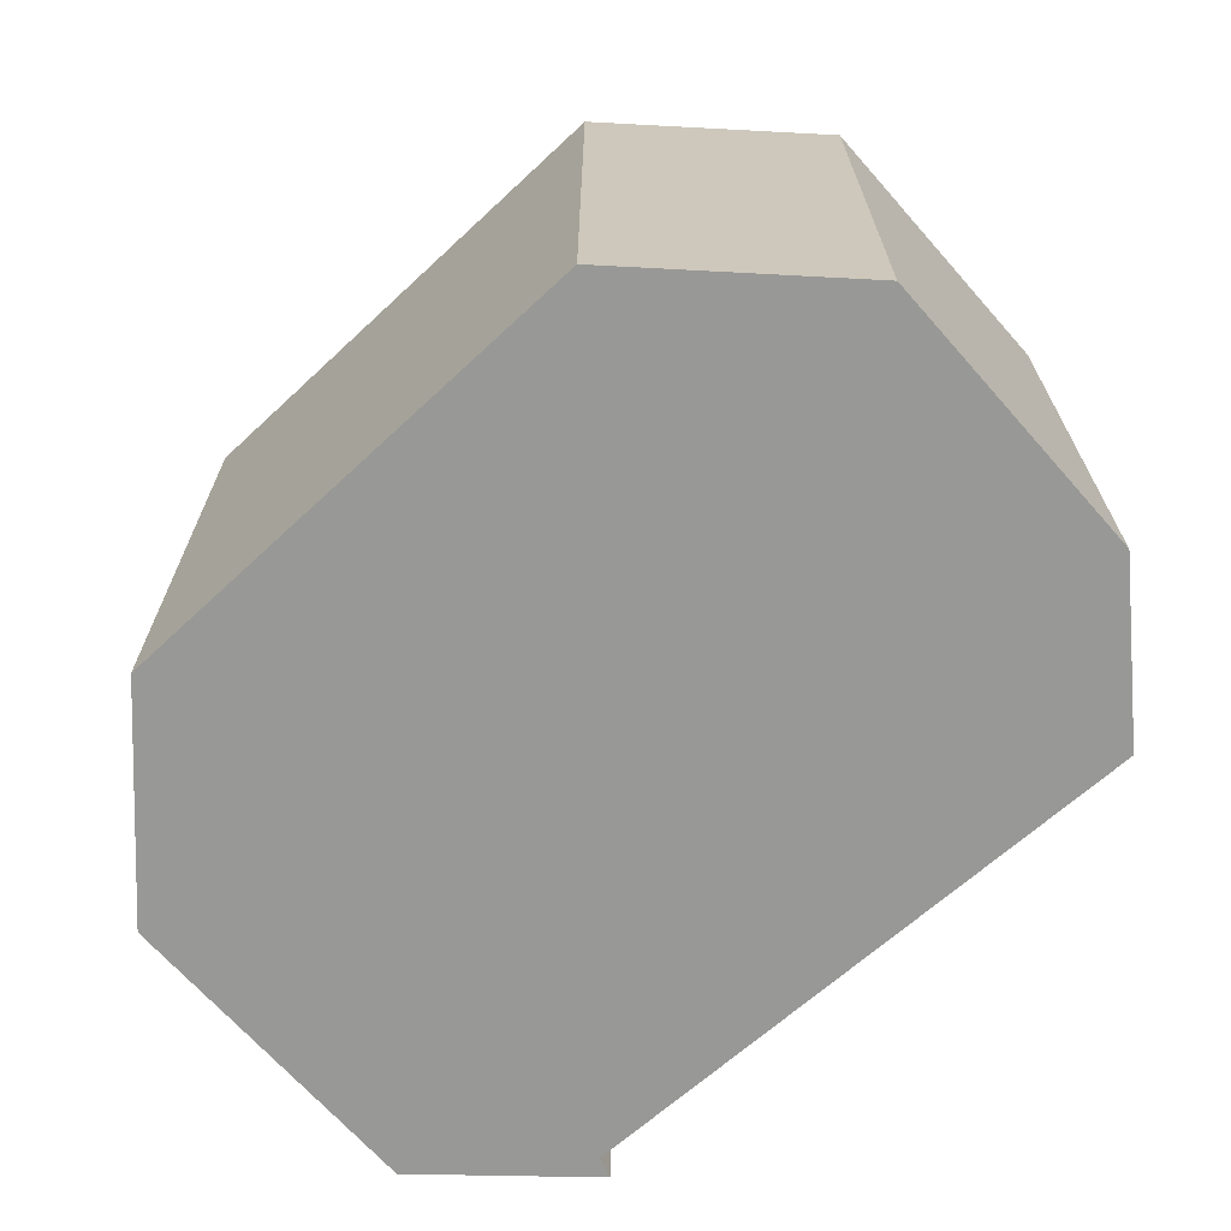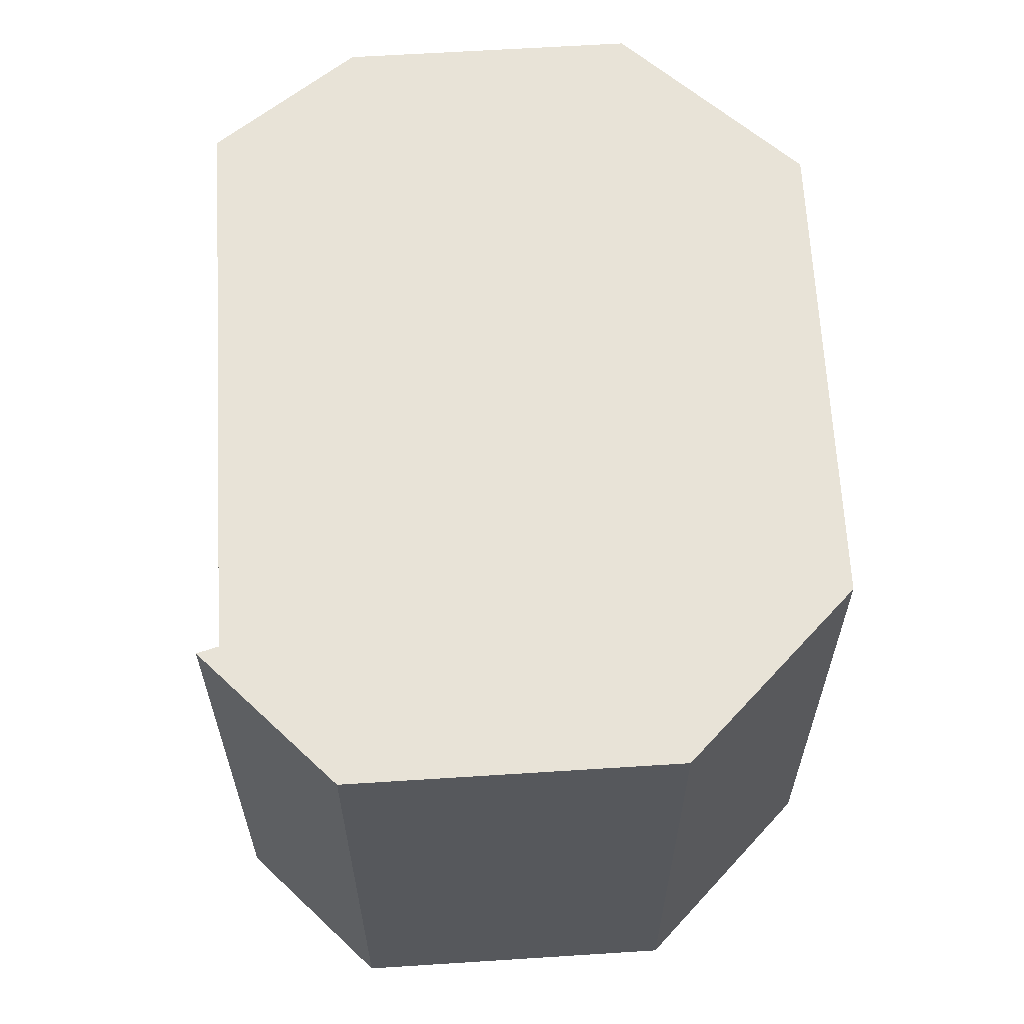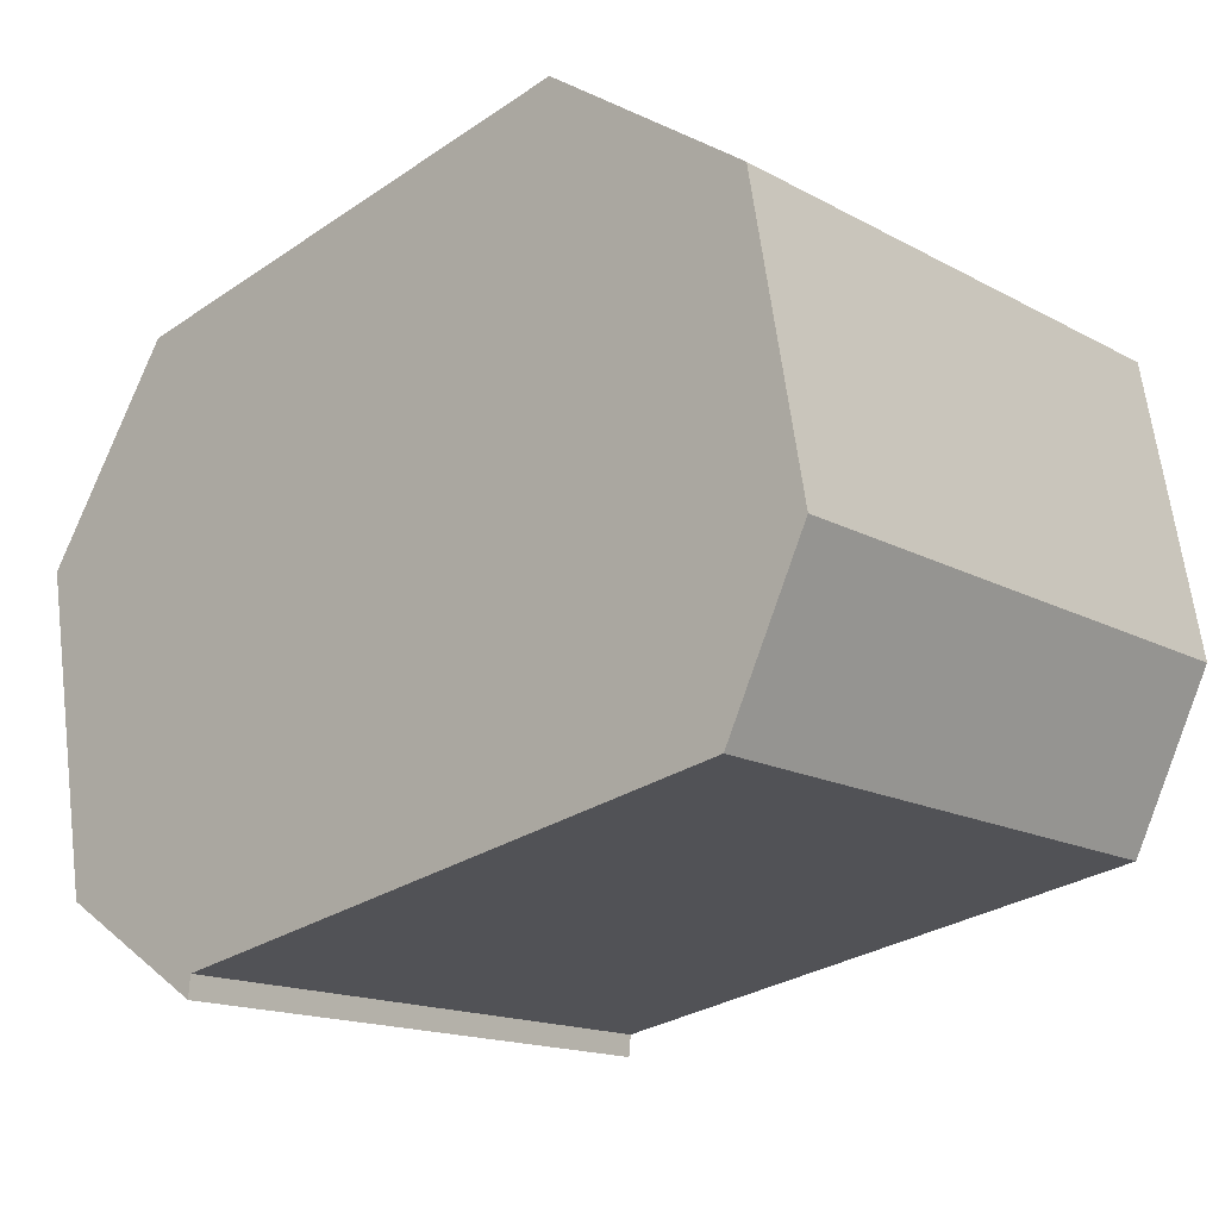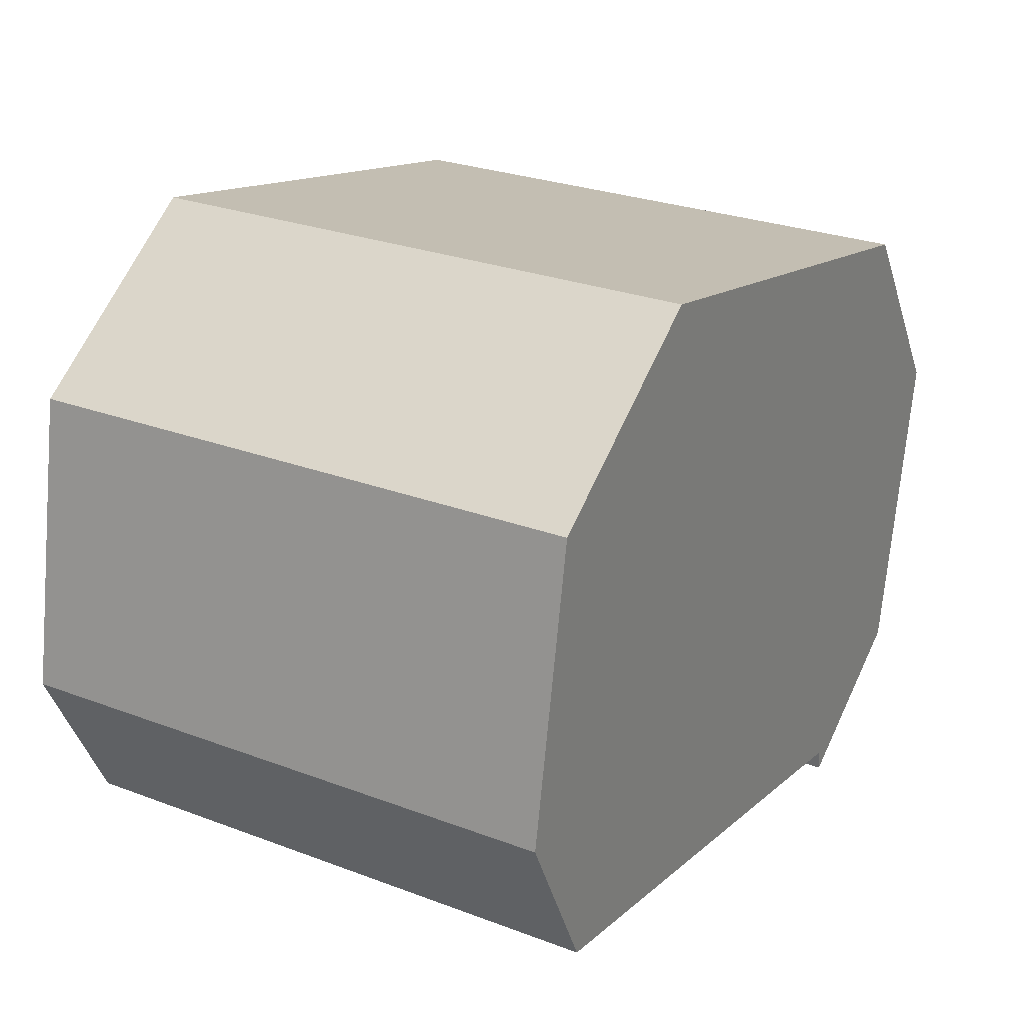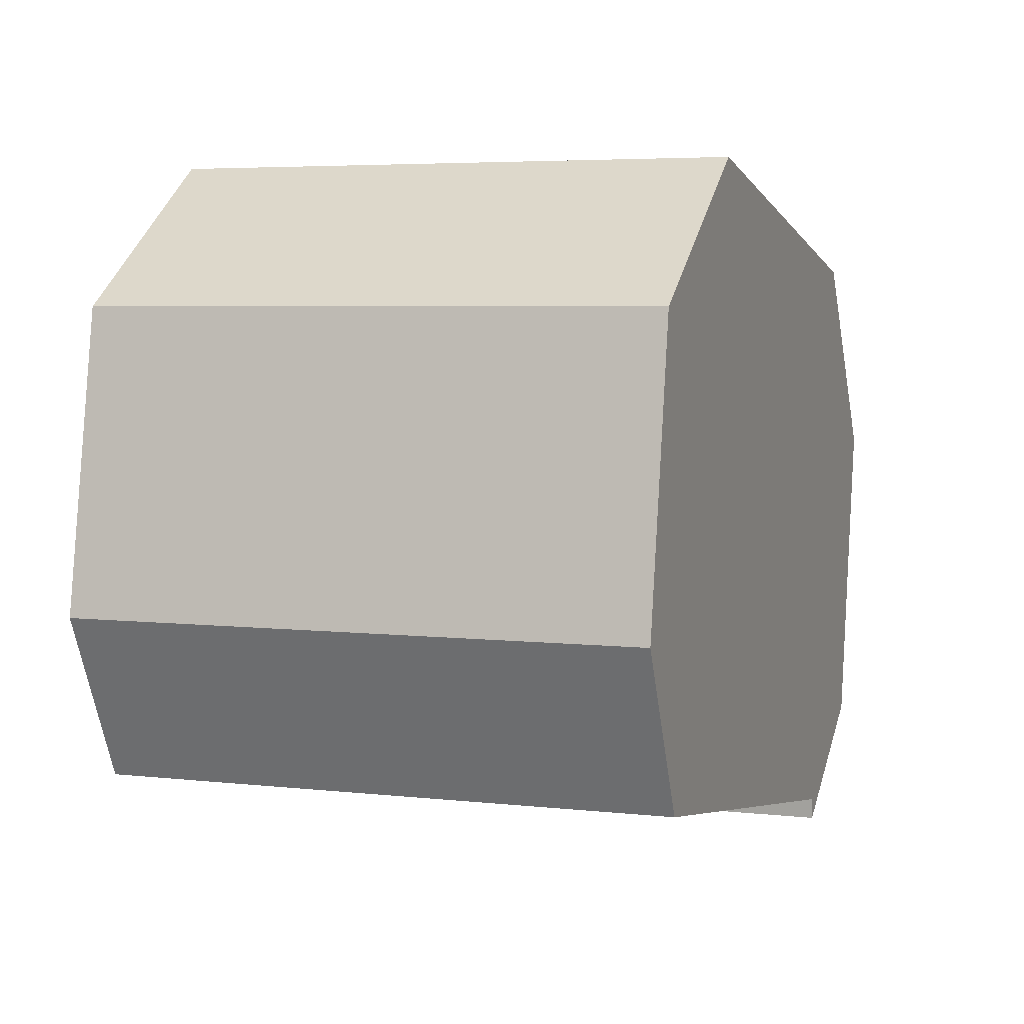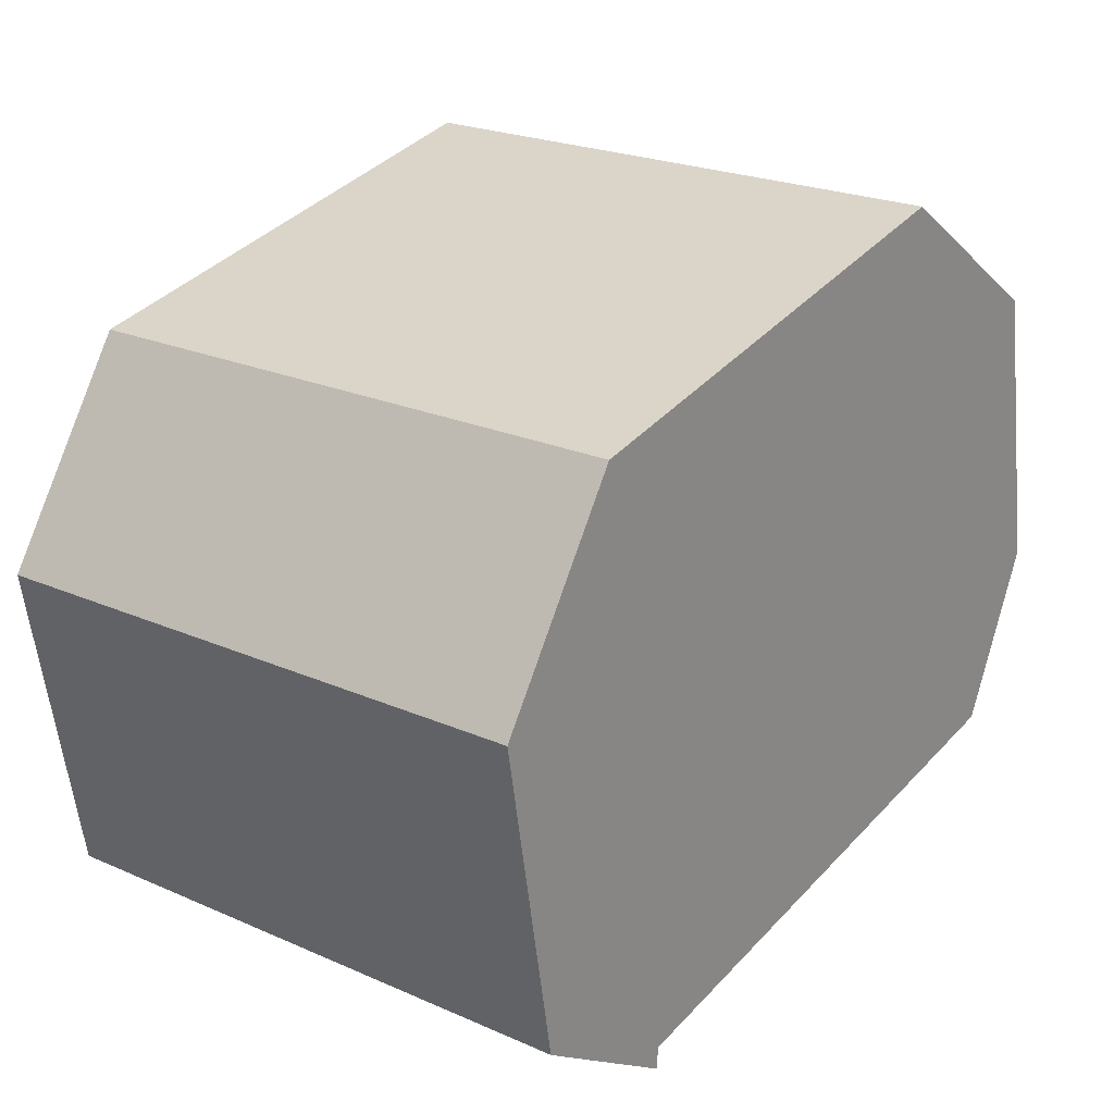
<metadata>
{"format":"obj","ext":"obj","renderer":"f3d","projection":"perspective","resolution":1024,"background":"white","views":[{"elev":-68.4,"azim":31.4,"up":"+Y"},{"elev":61.5,"azim":-103.8,"up":"+Y"},{"elev":-15.8,"azim":41.6,"up":"+Z"},{"elev":27.0,"azim":120.4,"up":"+Z"},{"elev":5.1,"azim":109.6,"up":"+Z"},{"elev":22.9,"azim":-53.1,"up":"+Z"}]}
</metadata>
<code>
v  0.291 2.918 -1.641
v  1.128 2.918 -2.053
v  1.117 2.918 -2.167
v  4.14 2.918 -1.522
v  4.556 2.918 -0.675
v  0 2.918 1.787e-16
v  4.29 2.918 0.826
v  0.691 2.918 1.029
v  3.233 2.918 1.551
v  4.556 4.133e-17 -0.675
v  4.14 9.32e-17 -1.522
v  1.128 1.257e-16 -2.053
v  1.117 1.327e-16 -2.167
v  4.29 -5.058e-17 0.826
v  0.291 1.005e-16 -1.641
v  0 0 0
v  0.691 -6.301e-17 1.029
v  3.233 -9.497e-17 1.551
g defaultobject
f 1 2 3
f 2 1 4
f 4 1 5
f 5 1 6
f 5 6 7
f 7 6 8
f 7 8 9
f 10 4 5
f 4 10 11
f 11 2 4
f 2 11 12
f 12 3 2
f 3 12 13
f 14 5 7
f 5 14 10
f 13 1 3
f 1 13 15
f 15 6 1
f 6 15 16
f 16 8 6
f 8 16 17
f 17 9 8
f 9 17 18
f 18 7 9
f 7 18 14
f 13 16 15
f 16 13 12
f 16 12 11
f 16 11 17
f 17 11 18
f 18 11 10
f 18 10 14

</code>
